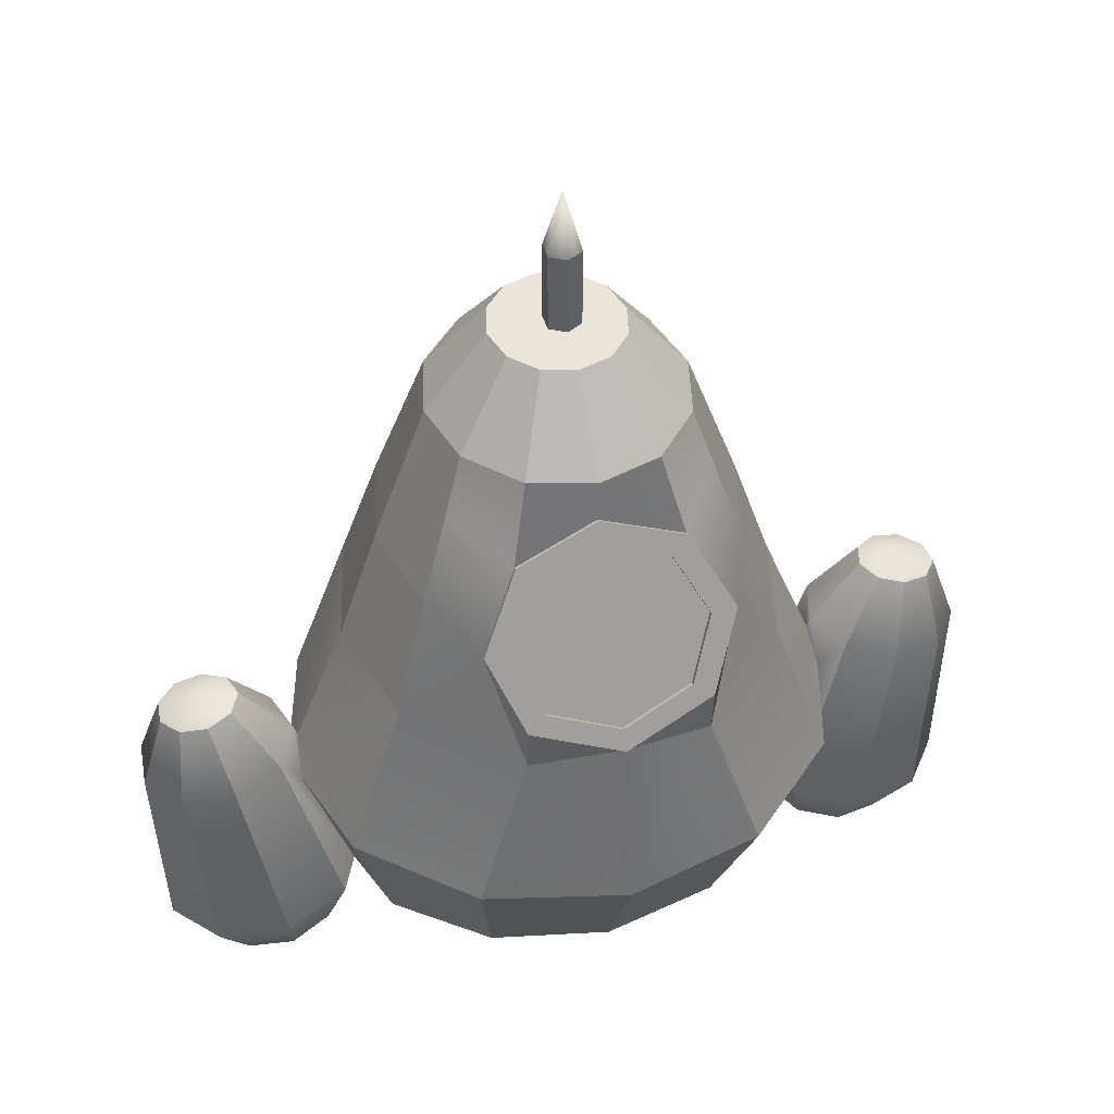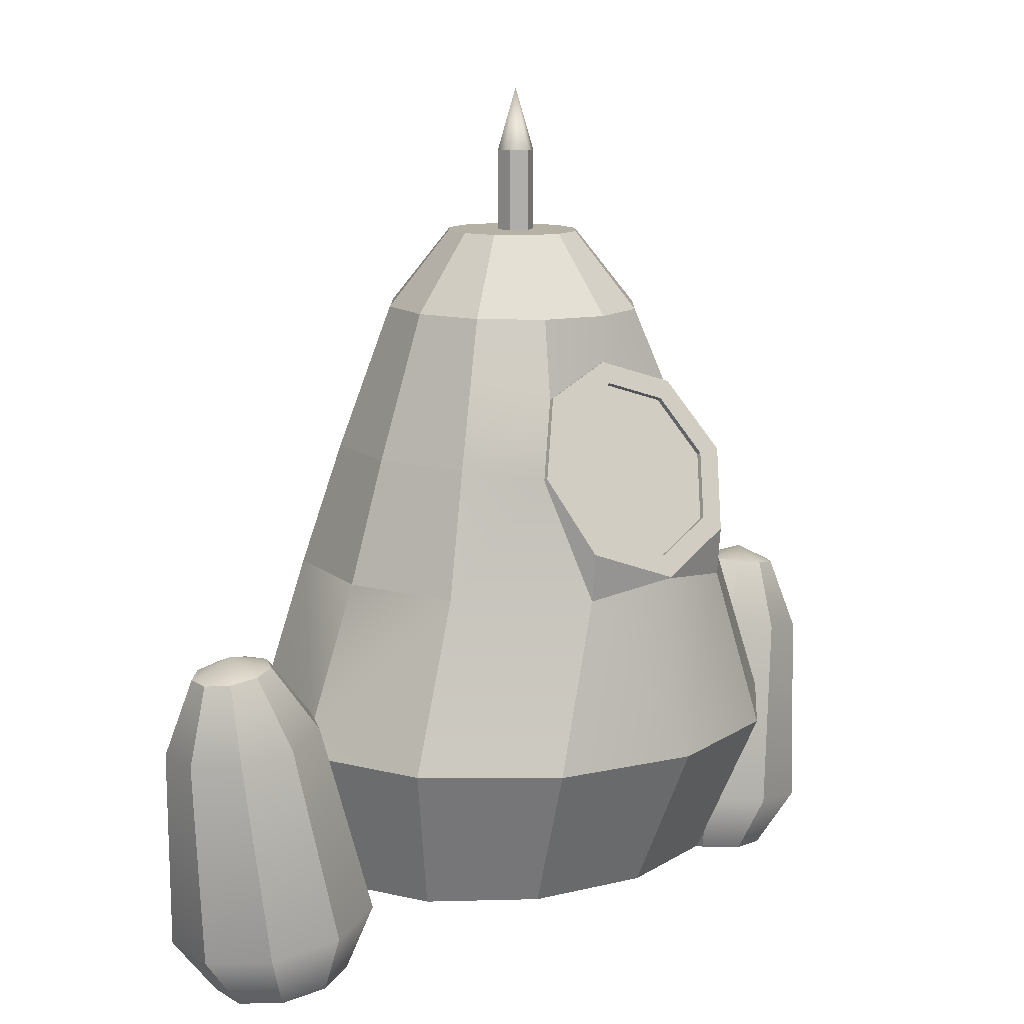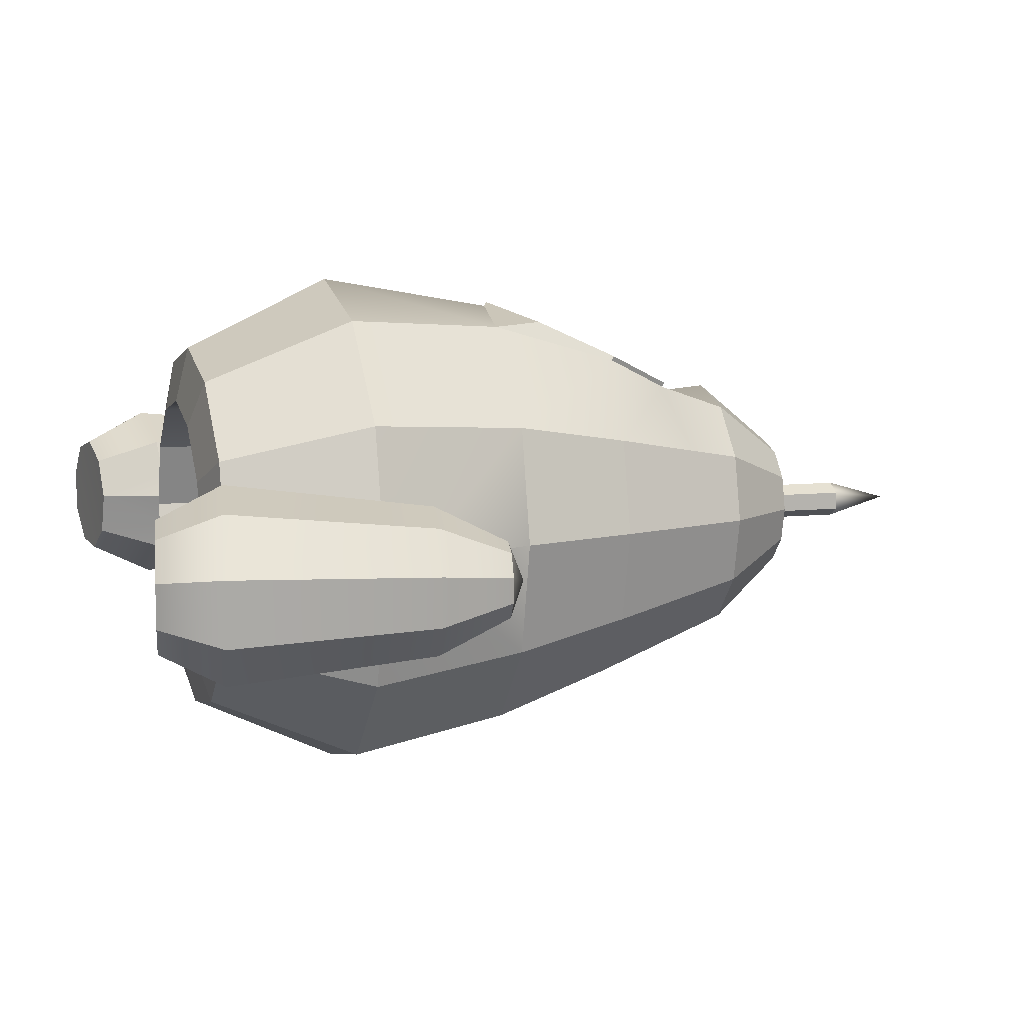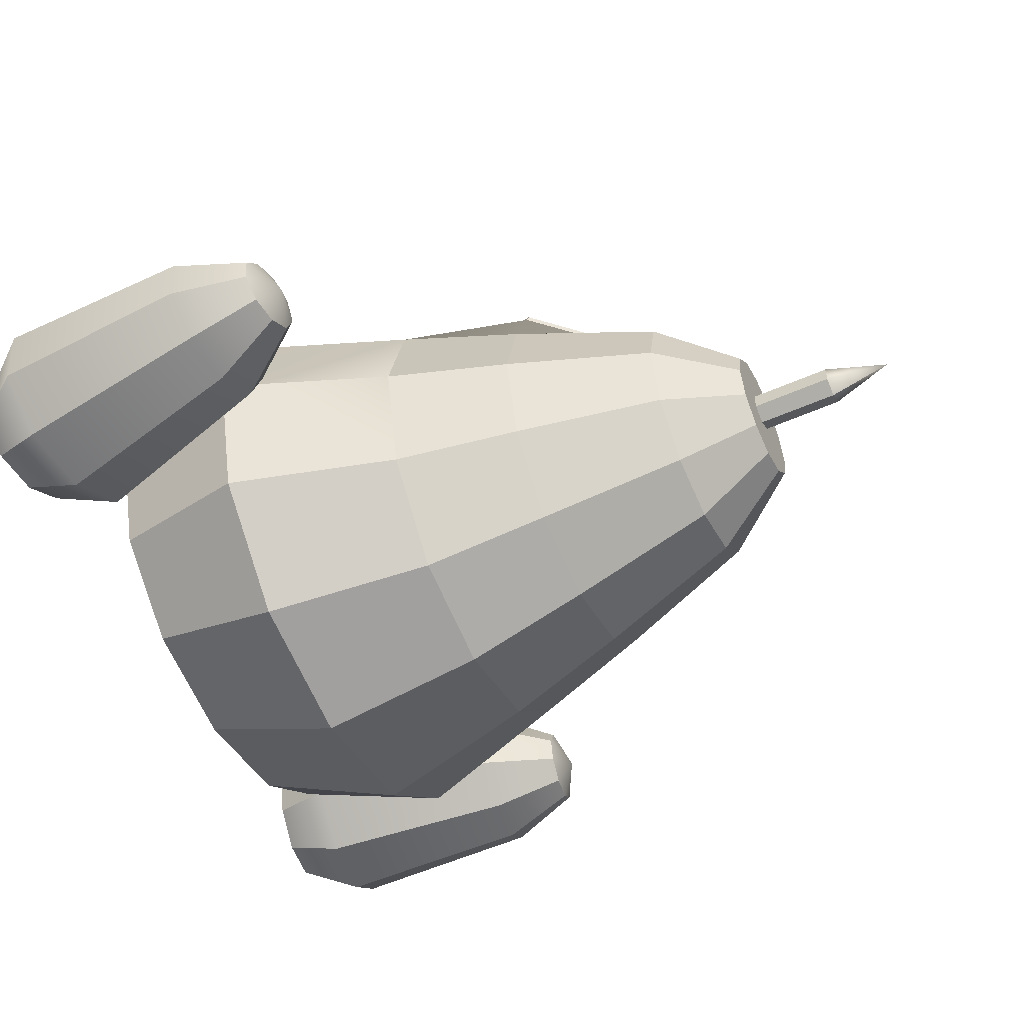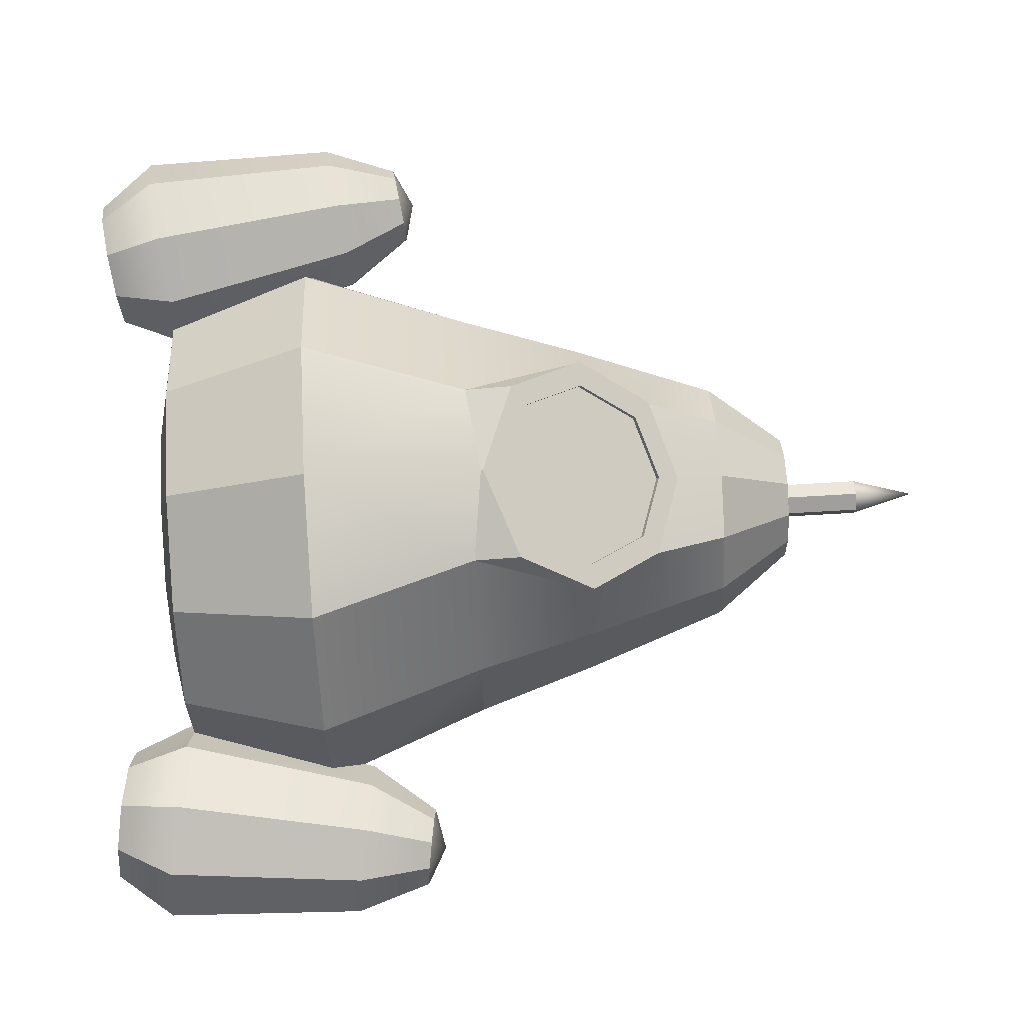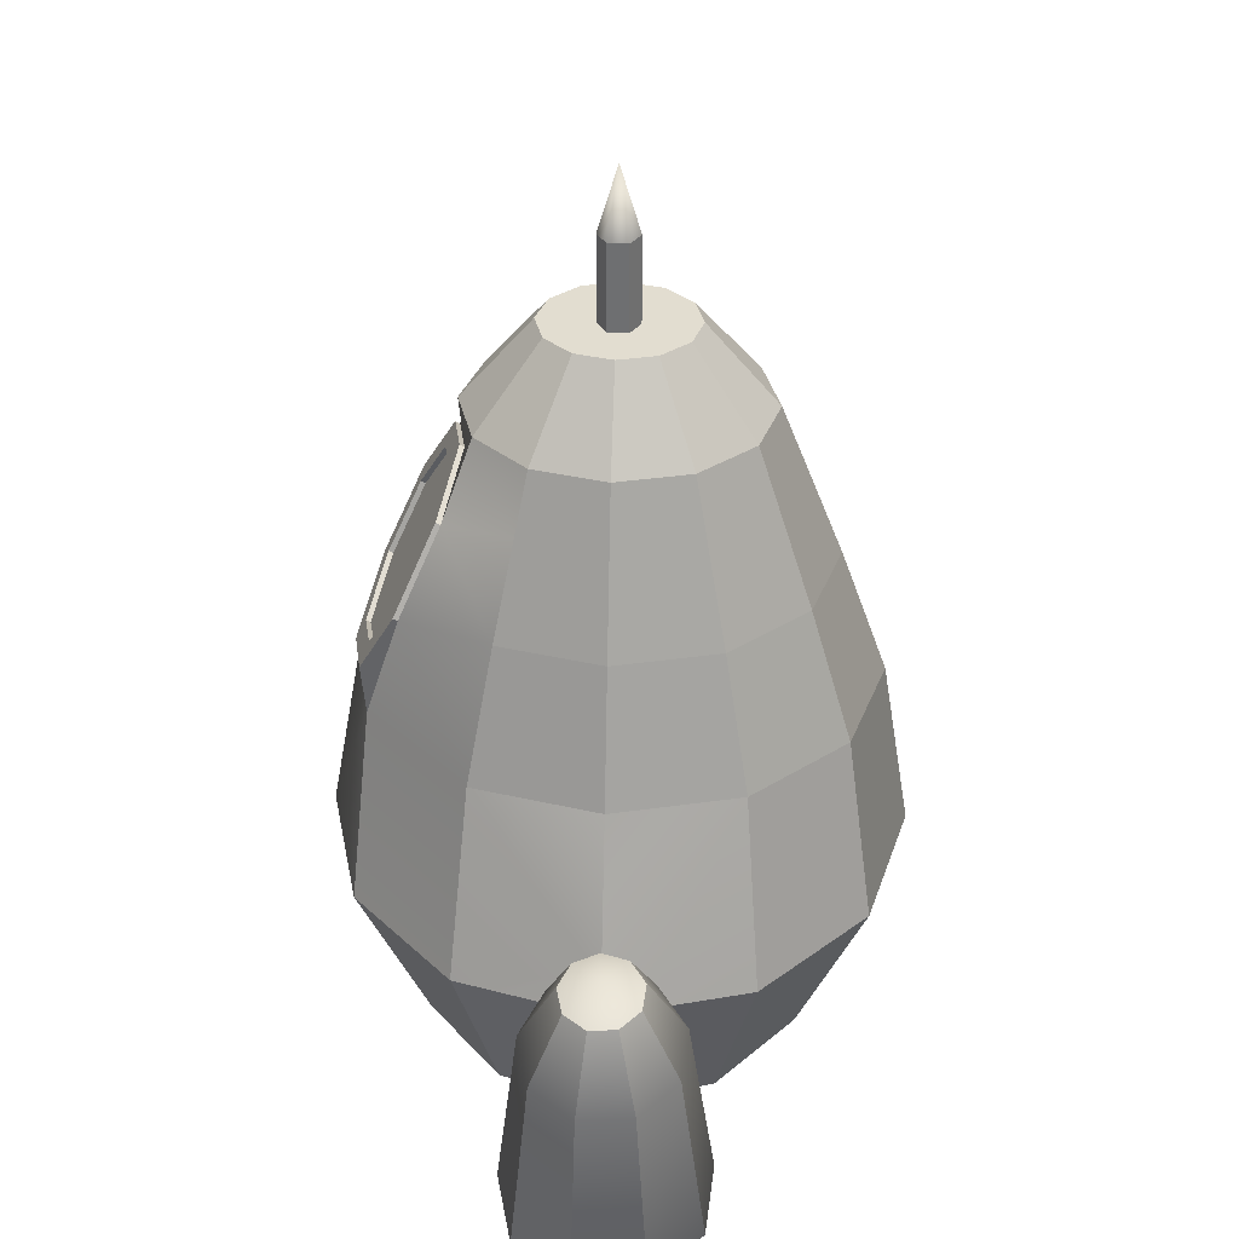
<metadata>
{"format":"obj","ext":"obj","renderer":"f3d","projection":"perspective","resolution":1024,"background":"white","views":[{"elev":45.0,"azim":-16.0,"up":"+Y"},{"elev":12.0,"azim":-42.5,"up":"+Y"},{"elev":8.9,"azim":74.1,"up":"+Z"},{"elev":-54.0,"azim":115.3,"up":"+Z"},{"elev":79.0,"azim":86.7,"up":"+Z"},{"elev":35.1,"azim":93.2,"up":"+Y"}]}
</metadata>
<code>
g default
v -172.7 0.2569 -15.69
v -192.1 26.73 -21.86
v -157.5 2.454 -29.76
v -168.6 30.15 -43.14
v -174.5 0 4.345
v -136.1 5.562 -31.28
v -195.2 26.29 8.215
v -143.9 4.817 -3.011
v -135.4 34.95 -45.66
v -178.3 121.6 -33.04
v -162 1.803 20.97
v -176.2 29.04 33.01
v -196 119 -17.08
v -118.4 8.128 -19.54
v -141.2 4.822 26.41
v -153.5 125.2 -34.94
v -112.7 8.951 -0.03461
v -108.3 38.89 -28.26
v -121.7 7.645 18.11
v -198.3 118.7 5.483
v -184 120.8 24.09
v -104.4 40.15 -14.33
v -144.1 33.69 40.93
v -133.1 128.2 -21.88
v -94.34 40.15 -44.35
v -113.3 108.7 -60.58
v -54.17 40.15 -76.82
v -105.4 40.15 11.35
v -66.6 33.87 -31.36
v -100.5 38.49 0.8889
v -176.5 154.7 -18.31
v -65.33 108.7 -104.9
v -38.19 33.87 -54.32
v -113.9 38.07 28.26
v -125.9 108.7 -17.39
v -185.6 153.3 -10.1
v 0 40.15 -88.7
v -160 124.3 30.03
v -77.19 33.87 0
v -163.8 156.5 -19.29
v -186.8 153.2 1.497
v -38.19 70.7 -54.32
v 0 33.87 -62.72
v -179.5 154.2 11.06
v 0 108.7 -121.2
v -77.19 70.7 0
v -66.6 70.7 -31.36
v -137.4 127.6 20.52
v -66.6 33.87 31.36
v -153.3 158 -12.57
v -169.1 162.6 -3.011
v -87.5 185.5 -54.32
v -94.34 40.15 44.35
v -127.3 108.7 12.66
v -125.1 123.7 0
v 38.19 33.87 -54.32
v -167.1 156 14.12
v -50.52 185.5 -94.08
v -150 158.5 -1.309
v -126.7 129.1 0.02515
v -66.6 70.7 31.36
v 54.17 40.15 -76.82
v -125.1 123.7 0.08057
v -155.5 157.7 9.231
v 65.33 108.7 -104.9
v 0 70.7 0
v 0 70.7 -62.72
v 38.19 70.7 -54.32
v -113.3 108.7 60.58
v -54.17 40.15 76.82
v -101 185.5 0
v -38.19 33.87 54.32
v 66.6 33.87 -31.36
v 0 185.5 -108.6
v -38.19 70.7 54.32
v 94.34 40.15 -44.35
v 50.52 185.5 -94.08
v -87.5 185.5 54.32
v -41.25 241.8 -76.82
v 66.6 70.7 -31.36
v 0 40.15 88.7
v 113.3 108.7 -60.58
v -71.45 241.8 -44.35
v -65.33 108.7 104.9
v 0 241.8 -88.7
v 0 33.87 62.72
v 104.4 40.15 -14.33
v 0 70.7 62.72
v 77.19 33.87 0
v 77.19 70.7 0
v 136.1 5.562 -31.28
v 118.4 8.128 -19.54
v 135.4 34.95 -45.66
v 108.3 38.89 -28.26
v 38.19 33.87 54.32
v 112.7 8.951 -0.03461
v 143.9 4.817 -3.011
v 38.19 70.7 54.32
v -82.5 241.8 0
v 100.5 38.49 0.8889
v 157.5 2.454 -29.76
v 66.6 70.7 31.36
v 168.6 30.15 -43.14
v 66.6 33.87 31.36
v 105.4 40.15 11.35
v 121.7 7.645 18.11
v 54.17 40.15 76.82
v 87.5 185.5 -54.32
v 172.7 0.2569 -15.69
v -33.86 282.4 -63.06
v 125.9 108.7 -17.39
v -71.45 241.8 44.35
v 141.2 4.822 26.41
v 94.34 40.15 44.35
v -58.66 282.4 -36.41
v 174.5 0 4.345
v 192.1 26.73 -21.86
v 133.1 128.2 -21.88
v 113.9 38.07 28.26
v 0 282.4 -72.82
v 41.25 241.8 -76.82
v 162 1.803 20.97
v 0 108.7 121.2
v 153.5 125.2 -34.94
v 144.1 33.69 40.93
v -41.4 185.5 98.85
v -67.73 282.4 0
v 65.33 108.7 104.9
v 127.3 108.7 12.66
v 176.2 29.04 33.01
v -29.17 308.3 -54.32
v 195.2 26.29 8.215
v 178.3 121.6 -33.04
v -50.52 308.3 -31.36
v 113.3 108.7 60.58
v -58.66 282.4 36.41
v -55.8 240.6 82.38
v 0 308.3 -62.72
v 33.86 282.4 -63.06
v 125.1 123.7 0
v -58.34 308.3 0
v 71.45 241.8 -44.35
v 137.4 127.6 20.52
v 196 119 -17.08
v 126.7 129.1 0.02515
v -15.1 344.2 -28.12
v 125.1 123.7 0.08057
v -50.52 308.3 31.36
v 101 185.5 0
v 0 190.8 106.3
v 160 124.3 30.03
v -41.4 207.4 100.8
v -37.45 273.4 66.58
v -26.15 344.2 -16.23
v 29.17 308.3 -54.32
v 153.3 158 -12.57
v 184 120.8 24.09
v 150 158.5 -1.309
v -55.8 241.6 84.33
v 163.8 156.5 -19.29
v -43.86 241.2 84.56
v 58.66 282.4 -36.41
v -32.53 213.8 97.74
v 41.4 185.5 98.85
v -43.86 240.1 82.61
v -32.53 212.7 95.79
v 0 191.8 108.3
v 198.3 118.7 5.483
v -37.45 274.5 68.53
v 87.5 185.5 54.32
v 0 201.3 103.7
v -30.2 344.2 0
v -29.43 267.5 71.92
v -26.15 344.2 16.23
v 0 239.2 83.07
v 176.5 154.7 -18.31
v 82.5 241.8 0
v -29.17 308.3 54.32
v 0 200.3 101.8
v -29.43 266.4 69.97
v 0 344.2 -32.47
v 155.5 157.7 9.231
v 50.52 308.3 -31.36
v 169.1 162.6 -3.011
v 185.6 153.3 -10.1
v 15.1 344.2 -28.12
v 41.4 207.4 100.8
v 32.53 212.7 95.79
v 32.53 213.8 97.74
v 0 285.7 60.7
v 0 277.2 67.22
v 0 286.7 62.65
v 71.45 241.8 44.35
v 0 276.2 65.27
v 167.1 156 14.12
v 67.73 282.4 0
v -15.1 344.2 28.12
v 186.8 153.2 1.497
v 179.5 154.2 11.06
v 26.15 344.2 -16.23
v 29.43 266.4 69.97
v 43.86 240.1 82.61
v 55.8 240.6 82.38
v 58.34 308.3 0
v 0 308.3 62.72
v 58.66 282.4 36.41
v 43.86 241.2 84.56
v 29.43 267.5 71.92
v 0 344.2 32.47
v 37.45 274.5 68.53
v 30.2 344.2 0
v 55.8 241.6 84.33
v 37.45 273.4 66.58
v 50.52 308.3 31.36
v 29.17 308.3 54.32
v 26.15 344.2 16.23
v 15.1 344.2 28.12
v 2.293 381.9 -8.6
v -5.154 381.9 -4.3
v 2.293 411 0
v -5.154 381.9 4.3
v 9.741 381.9 -4.3
v 2.293 381.9 8.6
v 9.741 381.9 4.3
v -5.154 344.2 -4.3
v 2.293 344.2 -8.6
v -5.154 344.2 4.3
v 9.741 344.2 -4.3
v 2.293 344.2 8.6
v 9.741 344.2 4.3
g BlackShip
f 3 1 2 4
f 2 1 5 7
f 6 3 4 9
f 3 8 1
f 1 8 5
f 6 8 3
f 10 4 2 13
f 5 8 11
f 12 7 5 11
f 13 2 7 20
f 14 6 9 18
f 14 8 6
f 11 8 15
f 16 9 4 10
f 17 8 14
f 12 11 15 23
f 15 8 19
f 19 8 17
f 7 12 21 20
f 14 22 17
f 18 22 14
f 23 15 19 34
f 24 18 9 16
f 27 25 26 32
f 19 17 28
f 29 25 27 33
f 17 22 30
f 22 25 29
f 31 10 13 36
f 17 30 28
f 25 22 35 26
f 35 22 18 24
f 36 13 20 41
f 37 27 32 45
f 33 27 37 43
f 34 19 28
f 12 23 38 21
f 22 29 39 30
f 40 16 10 31
f 28 30 39 49
f 29 33 42 47
f 20 21 44 41
f 46 39 29 47
f 23 34 48 38
f 50 24 16 40
f 36 51 31
f 41 51 36
f 32 26 52 58
f 31 51 40
f 54 28 53 69
f 53 28 49
f 35 24 55
f 56 43 37 62
f 26 35 52
f 44 51 41
f 57 44 21 38
f 40 51 50
f 45 32 58 74
f 24 50 59 60
f 60 55 24
f 57 51 44
f 39 46 61 49
f 50 51 59
f 54 63 60 48
f 63 55 60
f 64 51 57
f 35 55 52
f 37 45 65 62
f 64 57 38 48
f 59 51 64
f 48 60 59 64
f 42 66 47
f 68 67 43 56
f 47 66 46
f 63 54 69
f 70 53 49 72
f 67 66 42
f 55 63 71
f 72 49 61 75
f 46 66 61
f 73 56 62 76
f 69 53 70 84
f 52 55 71
f 67 68 66
f 68 56 73 80
f 61 66 75
f 77 65 45 74
f 69 78 63
f 79 58 52 83
f 68 80 66
f 71 63 78
f 81 70 72 86
f 62 65 82 76
f 83 52 71 99
f 85 74 58 79
f 87 73 76
f 75 66 88
f 89 73 87 100
f 90 80 73 89
f 80 90 66
f 84 70 81 123
f 93 91 92 94
f 81 86 95 107
f 94 92 87
f 95 86 88 98
f 78 69 84 126
f 92 96 87
f 92 91 97
f 98 88 66
f 77 74 85 121
f 96 92 97
f 91 101 97
f 90 102 66
f 91 93 103 101
f 96 100 87
f 105 104 89 100
f 102 98 66
f 89 104 102 90
f 106 96 97
f 96 105 100
f 106 105 96
f 102 104 95 98
f 107 95 104 114
f 65 77 108 82
f 101 109 97
f 110 79 83 115
f 111 87 76 82
f 71 78 112 99
f 113 106 97
f 94 87 111 118
f 114 104 105
f 115 83 99 127
f 109 116 97
f 101 103 117 109
f 93 94 118 124
f 119 105 106
f 120 85 79 110
f 122 113 97
f 116 122 97
f 103 93 124 133
f 116 109 117 132
f 106 113 125 119
f 108 77 121 142
f 121 85 120 139
f 81 107 128 123
f 114 105 129 135
f 129 105 119 143
f 113 122 130 125
f 82 108 111
f 131 110 115 134
f 130 122 116 132
f 117 103 133 144
f 126 84 123 150
f 134 115 127 141
f 107 114 135 128
f 99 112 136 127
f 137 112 78 126
f 138 120 110 131
f 111 108 140
f 111 140 118
f 139 120 138 155
f 132 117 144 168
f 142 121 139 162
f 145 118 140
f 146 131 134 154
f 145 147 129 143
f 147 145 140
f 148 141 127 136
f 108 149 140
f 151 125 130 157
f 149 108 142 177
f 137 126 152 159
f 153 136 112 137
f 154 134 141 172
f 147 135 129
f 124 118 156 160
f 140 149 147
f 157 130 132 168
f 118 145 158 156
f 152 126 150 167
f 133 124 160 176
f 161 159 152 163
f 123 128 164 150
f 166 165 161 163
f 153 137 159 169
f 162 139 155 183
f 163 152 167 171
f 158 145 143 182
f 169 159 161 173
f 135 147 170
f 166 163 171 179
f 149 170 147
f 173 161 165 180
f 141 148 174 172
f 175 165 166 179
f 144 133 176 185
f 178 148 136 153
f 128 135 170 164
f 177 142 162 196
f 180 165 175 194
f 182 143 151 195
f 160 156 184
f 156 158 184
f 183 155 186 200
f 176 160 184
f 187 167 150 164
f 188 179 171 189
f 189 171 167 187
f 168 144 185 198
f 190 153 169 192
f 158 182 184
f 191 173 180 194
f 192 169 173 191
f 175 179 188 202
f 149 177 193 170
f 185 176 184
f 148 178 197 174
f 195 151 157 199
f 196 162 183 204
f 178 153 190 205
f 182 195 184
f 67 42 33 43
f 199 157 168 198
f 28 54 48 34
f 198 185 184
f 195 199 184
f 199 198 184
f 201 194 175 202
f 203 164 170 193
f 204 183 200 211
f 191 194 201 208
f 177 196 206 193
f 187 164 203 212
f 188 189 207 202
f 192 191 208 210
f 207 189 187 212
f 209 197 178 205
f 190 192 210 213
f 208 201 202 207
f 196 204 214 206
f 215 205 190 213
f 193 206 213 203
f 210 208 207 212
f 204 211 216 214
f 212 203 213 210
f 209 205 215 217
f 215 213 206 214
f 218 219 220
f 214 216 217 215
f 219 221 220
f 218 220 222
f 221 223 220
f 222 220 224
f 224 220 223
f 75 88 86 72
f 119 125 151 143
f 131 146 181 138
f 155 138 181 186
f 225 219 218 226
f 227 221 219 225
f 226 218 222 228
f 229 223 221 227
f 228 222 224 230
f 230 224 223 229
f 227 172 229
f 211 200 228
f 186 226 200
f 228 200 226
f 172 174 197 229
f 197 209 229
f 209 217 229
f 229 217 230
f 217 216 230
f 216 211 230
f 230 211 228
f 186 181 226
f 181 146 226
f 146 225 226
f 146 154 225
f 154 172 225
f 225 172 227

</code>
